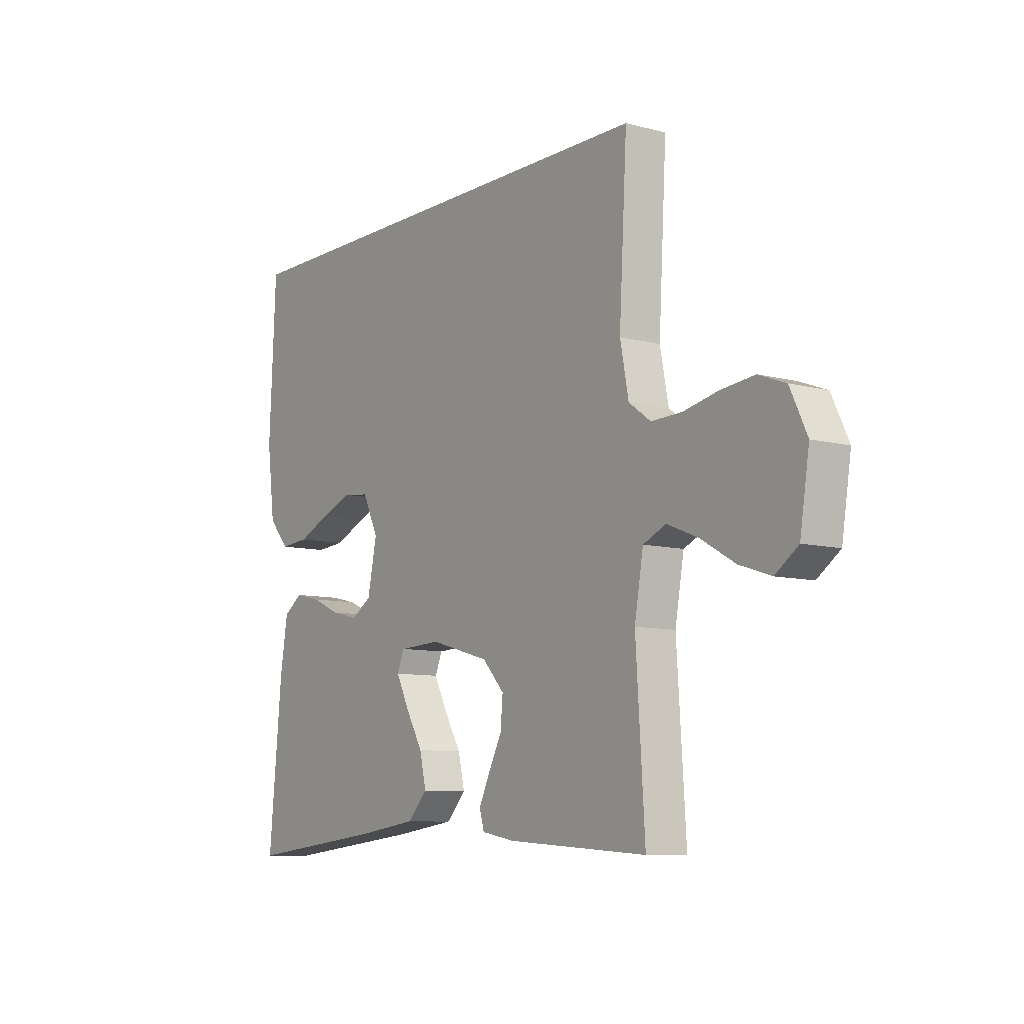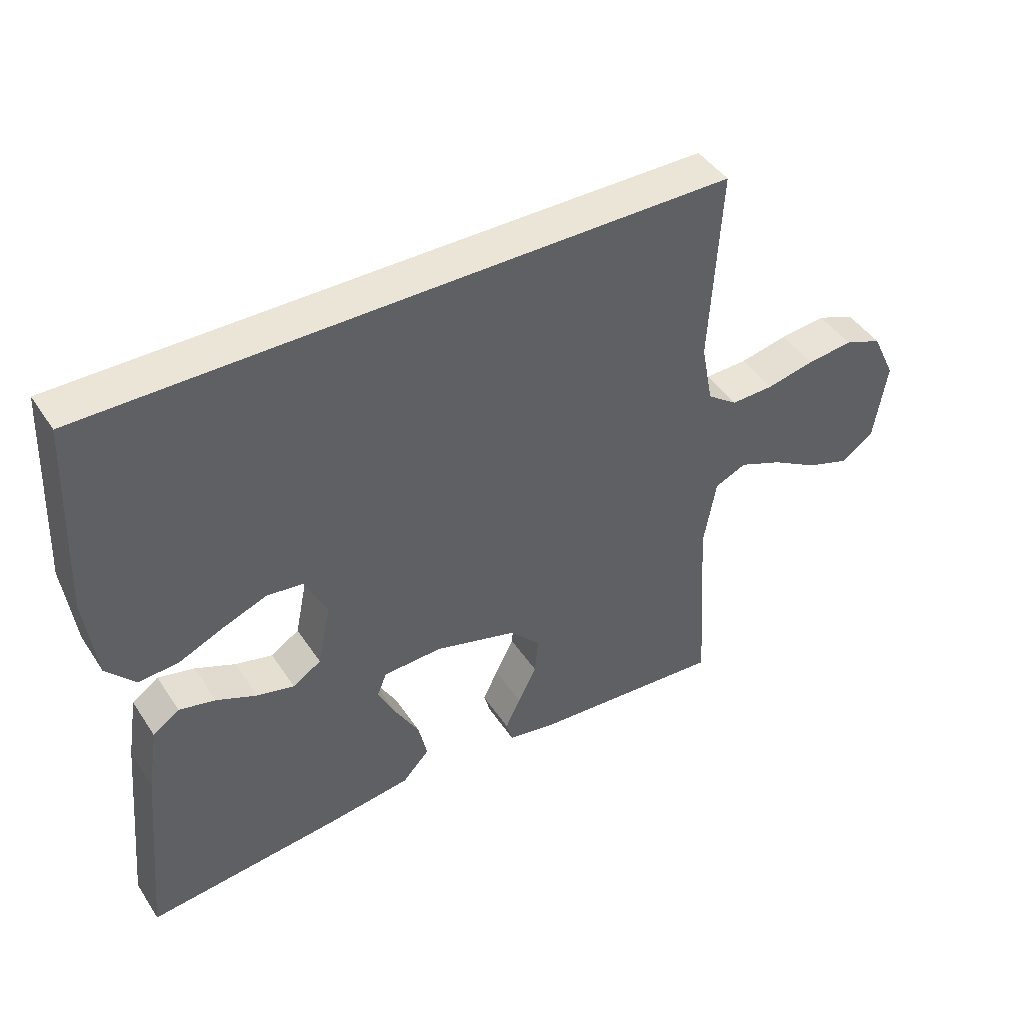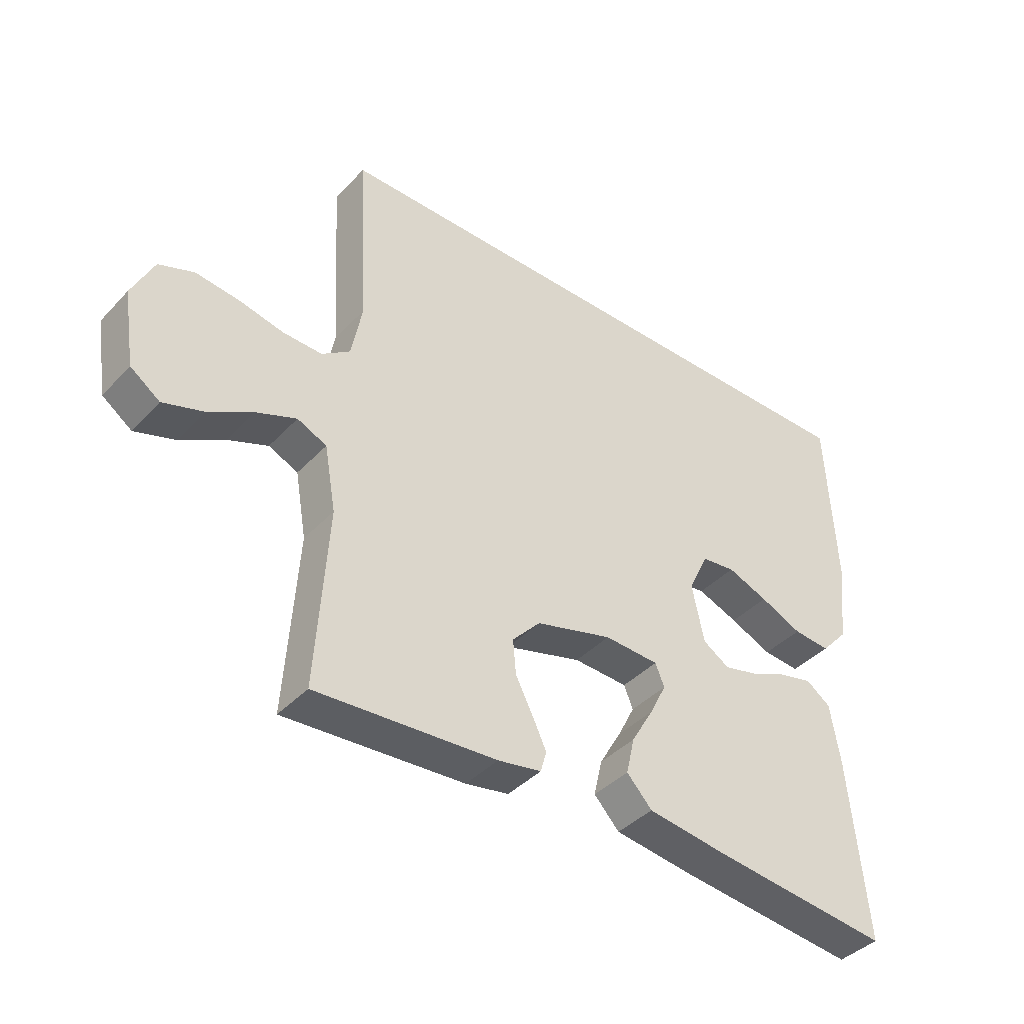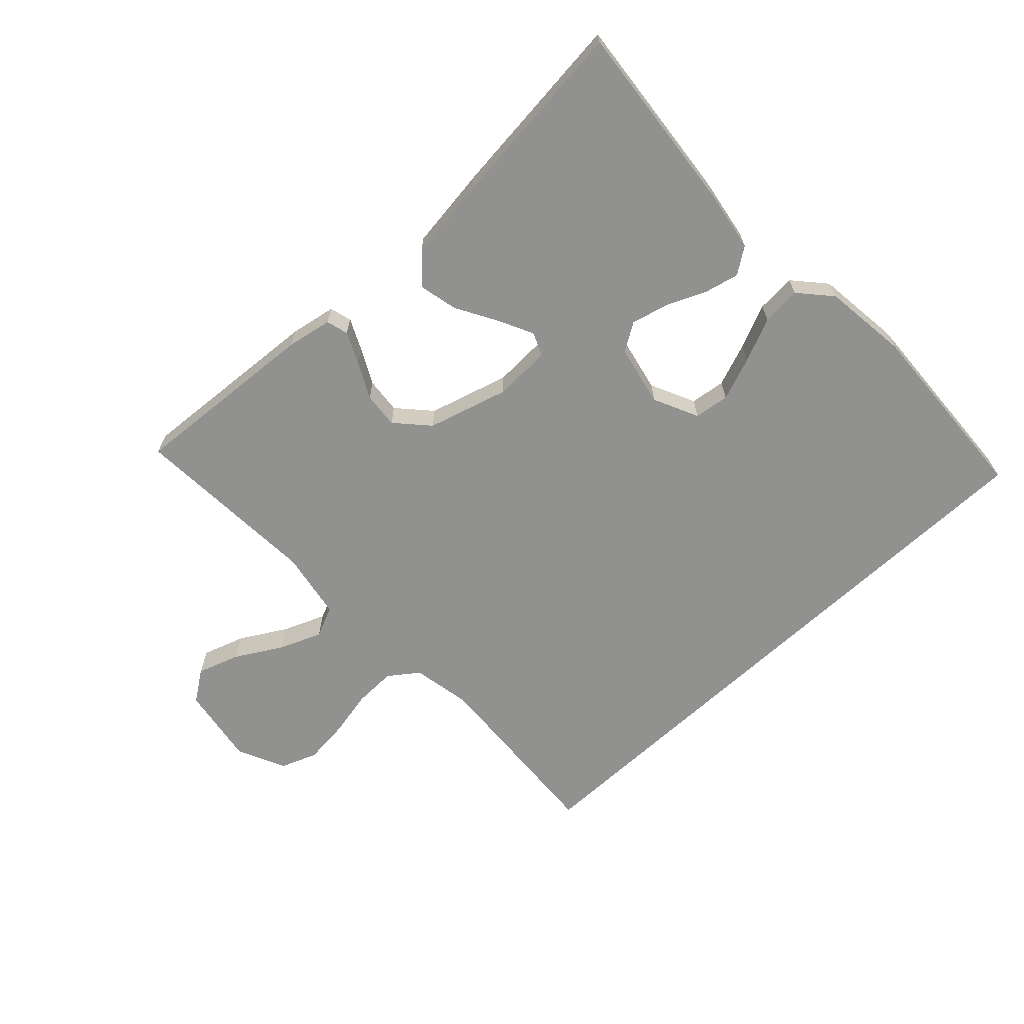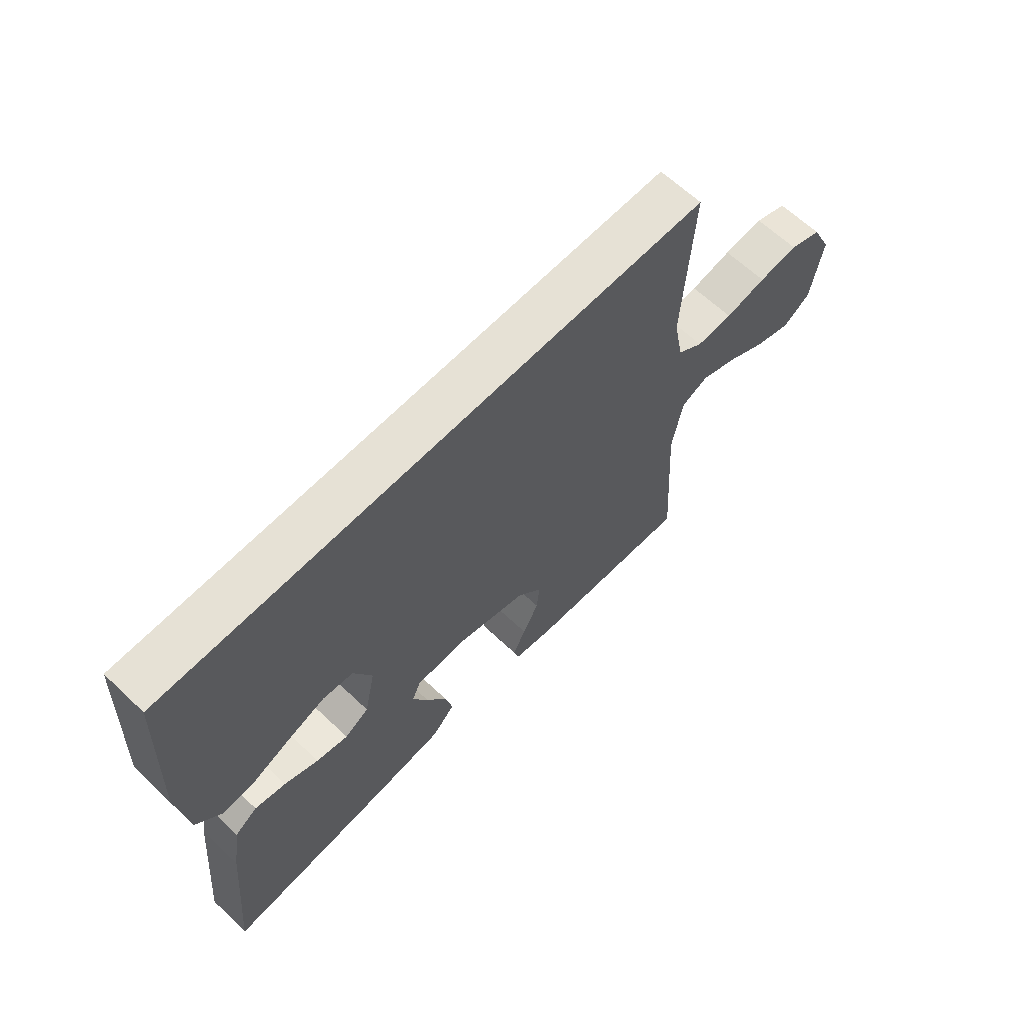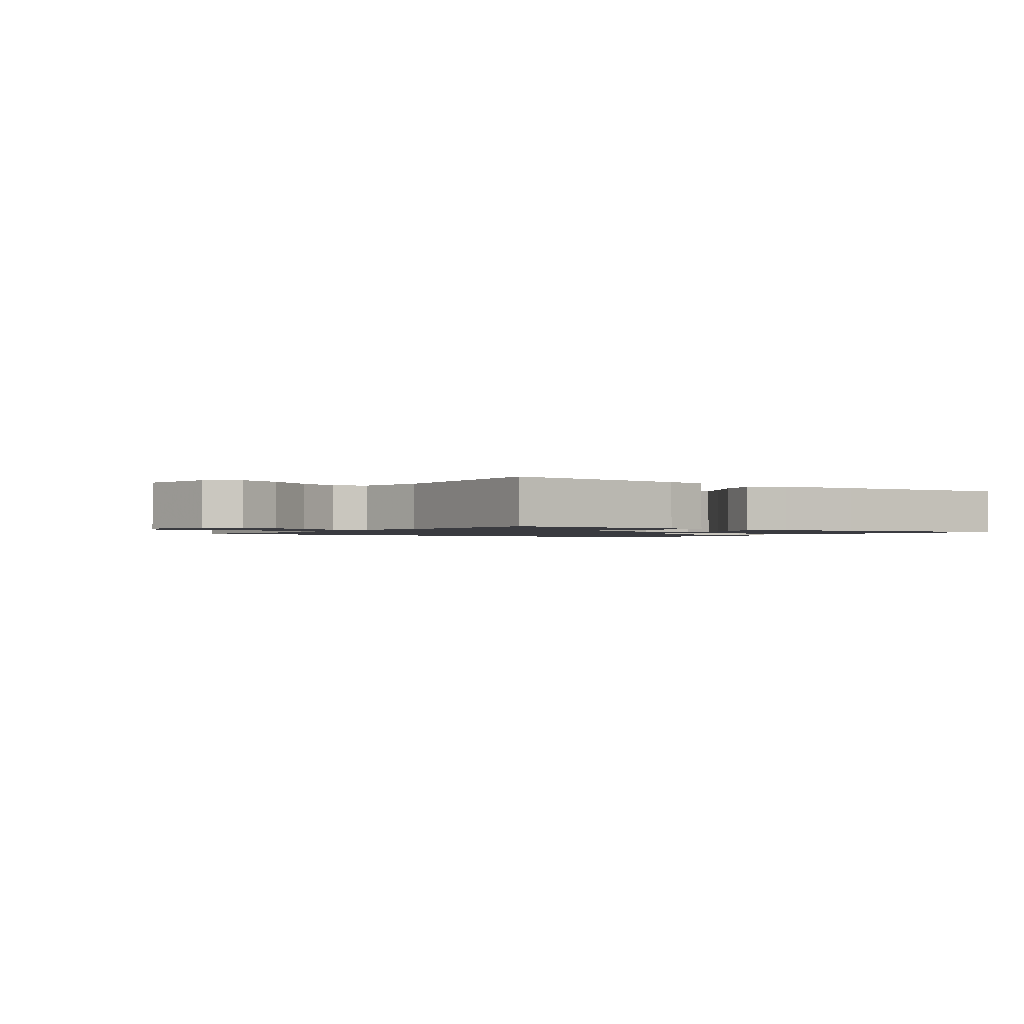
<metadata>
{"format":"obj","ext":"obj","renderer":"f3d","projection":"perspective","resolution":1024,"background":"white","views":[{"elev":-8.9,"azim":54.7,"up":"+Z"},{"elev":44.2,"azim":-31.2,"up":"+Z"},{"elev":-40.6,"azim":141.5,"up":"+Z"},{"elev":-66.0,"azim":-137.1,"up":"+Y"},{"elev":64.1,"azim":-46.4,"up":"+Z"},{"elev":-1.4,"azim":144.0,"up":"+Y"}]}
</metadata>
<code>
v 0.5 0.07 -0.5
v 0.2 0.07 -0.48
v 0.128 0.07 -0.467
v 0.118 0.07 -0.432
v 0.141 0.07 -0.383
v 0.17 0.07 -0.326
v 0.175 0.07 -0.269
v 0.128 0.07 -0.218
v 0 0.07 -0.182
v -0.091 0.07 -0.186
v -0.106 0.07 -0.223
v -0.078 0.07 -0.279
v -0.041 0.07 -0.343
v -0.027 0.07 -0.404
v -0.069 0.07 -0.449
v -0.2 0.07 -0.467
v -0.5 0.07 -0.5
v -0.472 0.07 -0.2
v -0.456 0.07 -0.1
v -0.415 0.07 -0.071
v -0.359 0.07 -0.084
v -0.297 0.07 -0.111
v -0.239 0.07 -0.125
v -0.195 0.07 -0.097
v -0.175 0.07 0
v -0.209 0.07 0.071
v -0.265 0.07 0.078
v -0.333 0.07 0.052
v -0.403 0.07 0.021
v -0.465 0.07 0.016
v -0.51 0.07 0.066
v -0.527 0.07 0.2
v -0.513 0.07 0.5
v 0.471 0.07 0.5
v 0.454 0.07 0.2
v 0.472 0.07 0.106
v 0.519 0.07 0.072
v 0.585 0.07 0.074
v 0.659 0.07 0.09
v 0.731 0.07 0.098
v 0.789 0.07 0.076
v 0.825 0.07 0
v 0.805 0.07 -0.126
v 0.756 0.07 -0.161
v 0.689 0.07 -0.139
v 0.616 0.07 -0.097
v 0.549 0.07 -0.07
v 0.5 0.07 -0.092
v 0.481 0.07 -0.2
v 0.5 0 -0.5
v 0.2 0 -0.48
v 0.128 0 -0.467
v 0.118 0 -0.432
v 0.141 0 -0.383
v 0.17 0 -0.326
v 0.175 0 -0.269
v 0.128 0 -0.218
v 0 0 -0.182
v -0.091 0 -0.186
v -0.106 0 -0.223
v -0.078 0 -0.279
v -0.041 0 -0.343
v -0.027 0 -0.404
v -0.069 0 -0.449
v -0.2 0 -0.467
v -0.5 0 -0.5
v -0.472 0 -0.2
v -0.456 0 -0.1
v -0.415 0 -0.071
v -0.359 0 -0.084
v -0.297 0 -0.111
v -0.239 0 -0.125
v -0.195 0 -0.097
v -0.175 0 0
v -0.209 0 0.071
v -0.265 0 0.078
v -0.333 0 0.052
v -0.403 0 0.021
v -0.465 0 0.016
v -0.51 0 0.066
v -0.527 0 0.2
v -0.513 0 0.5
v 0.471 0 0.5
v 0.454 0 0.2
v 0.472 0 0.106
v 0.519 0 0.072
v 0.585 0 0.074
v 0.659 0 0.09
v 0.731 0 0.098
v 0.789 0 0.076
v 0.825 0 0
v 0.805 0 -0.126
v 0.756 0 -0.161
v 0.689 0 -0.139
v 0.616 0 -0.097
v 0.549 0 -0.07
v 0.5 0 -0.092
v 0.481 0 -0.2
f 44 45 46
f 43 44 46
f 42 43 46
f 41 42 46
f 40 41 46
f 39 40 46
f 38 39 46
f 37 38 46 47
f 36 37 47 48
f 33 34 35
f 32 33 35
f 31 32 35
f 28 29 30 31
f 27 28 31
f 27 31 35
f 26 27 35 36
f 20 21 22
f 19 20 22
f 18 19 22
f 17 18 22
f 16 17 22
f 15 16 22
f 14 15 22
f 13 14 22
f 12 13 22
f 11 12 22 23
f 10 11 23 24
f 4 5 6
f 3 4 6
f 2 3 6
f 1 2 6
f 49 1 6
f 49 6 7
f 36 48 49
f 26 36 49
f 25 26 49
f 9 10 24 25
f 8 9 25 49
f 7 8 49
f 95 94 93
f 95 93 92
f 95 92 91
f 95 91 90
f 95 90 89
f 95 89 88
f 95 88 87
f 96 95 87 86
f 97 96 86 85
f 84 83 82
f 84 82 81
f 84 81 80
f 80 79 78 77
f 80 77 76
f 84 80 76
f 85 84 76 75
f 71 70 69
f 71 69 68
f 71 68 67
f 71 67 66
f 71 66 65
f 71 65 64
f 71 64 63
f 71 63 62
f 71 62 61
f 72 71 61 60
f 73 72 60 59
f 55 54 53
f 55 53 52
f 55 52 51
f 55 51 50
f 55 50 98
f 56 55 98
f 98 97 85
f 98 85 75
f 98 75 74
f 74 73 59 58
f 98 74 58 57
f 98 57 56
f 1 50 51 2
f 2 51 52 3
f 3 52 53 4
f 4 53 54 5
f 5 54 55 6
f 6 55 56 7
f 7 56 57 8
f 8 57 58 9
f 9 58 59 10
f 10 59 60 11
f 11 60 61 12
f 12 61 62 13
f 13 62 63 14
f 14 63 64 15
f 15 64 65 16
f 16 65 66 17
f 17 66 67 18
f 18 67 68 19
f 19 68 69 20
f 20 69 70 21
f 21 70 71 22
f 22 71 72 23
f 23 72 73 24
f 24 73 74 25
f 25 74 75 26
f 26 75 76 27
f 27 76 77 28
f 28 77 78 29
f 29 78 79 30
f 30 79 80 31
f 31 80 81 32
f 32 81 82 33
f 33 82 83 34
f 34 83 84 35
f 35 84 85 36
f 36 85 86 37
f 37 86 87 38
f 38 87 88 39
f 39 88 89 40
f 40 89 90 41
f 41 90 91 42
f 42 91 92 43
f 43 92 93 44
f 44 93 94 45
f 45 94 95 46
f 46 95 96 47
f 47 96 97 48
f 48 97 98 49
f 49 98 50 1

</code>
